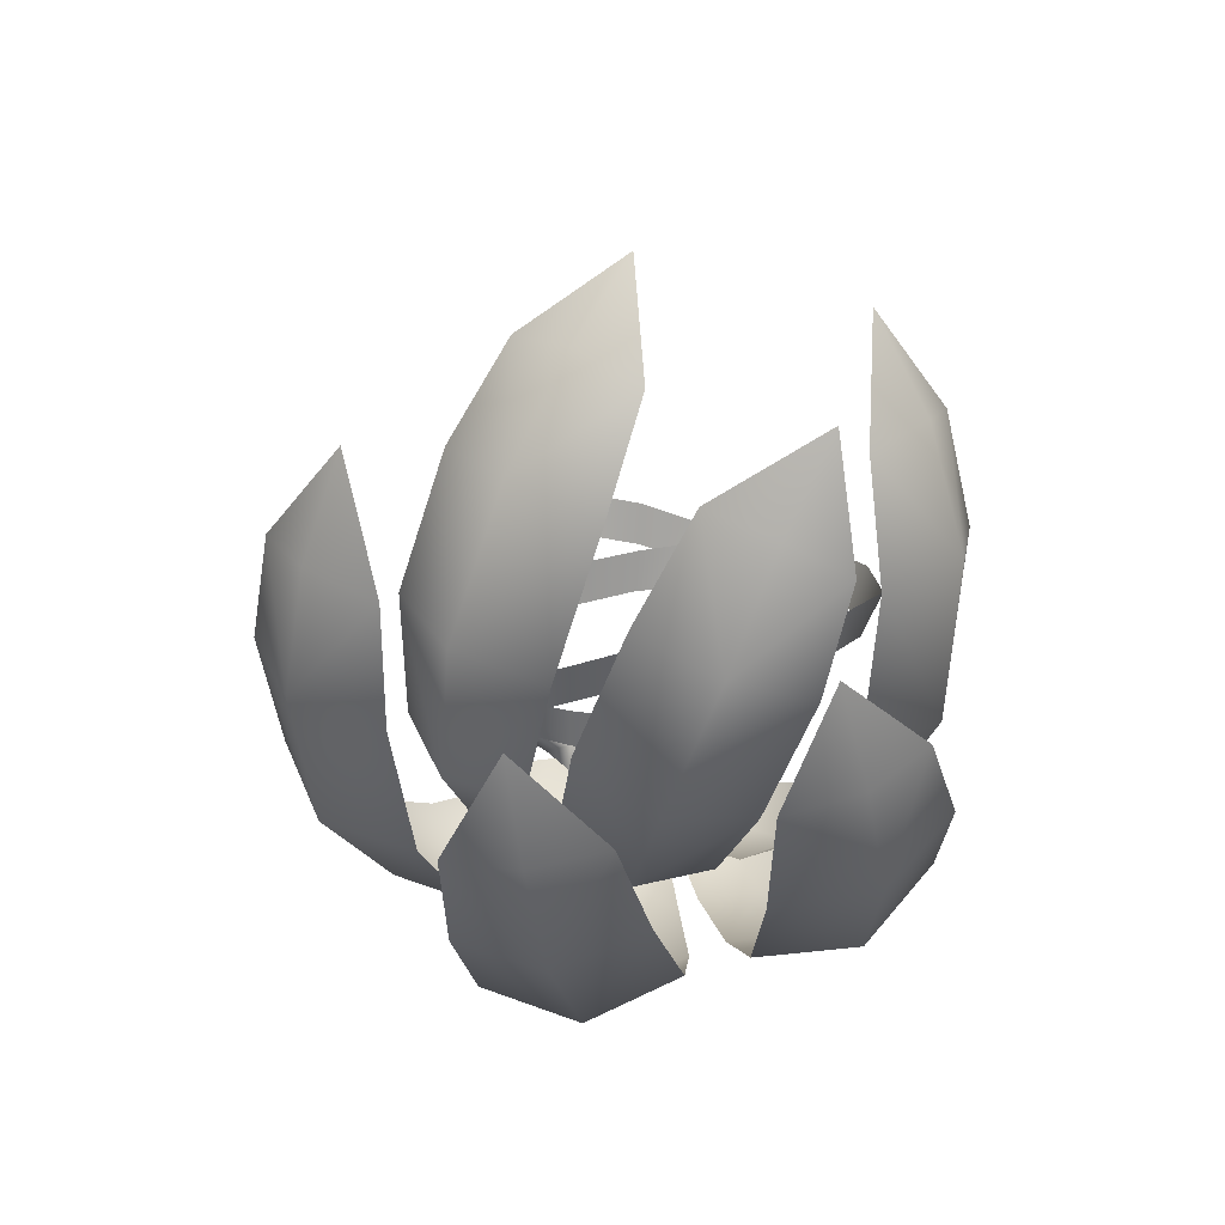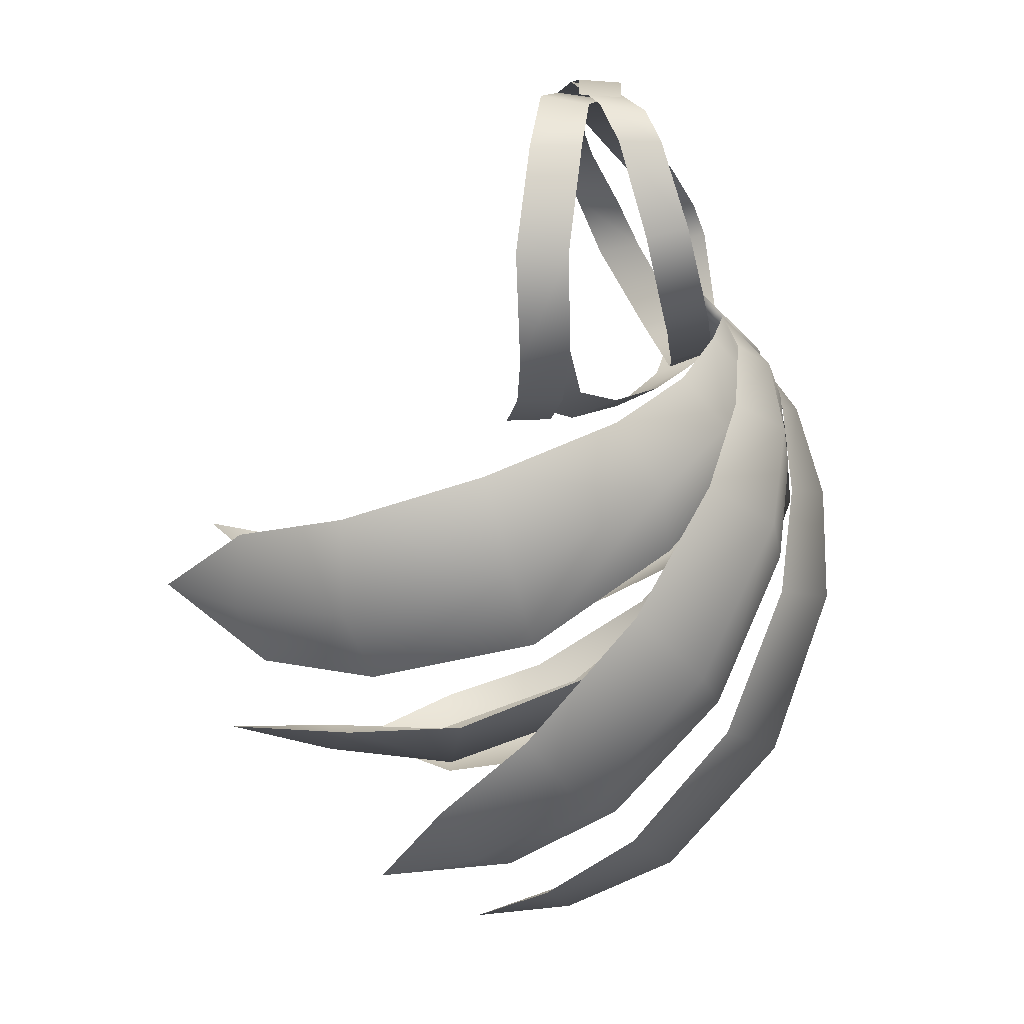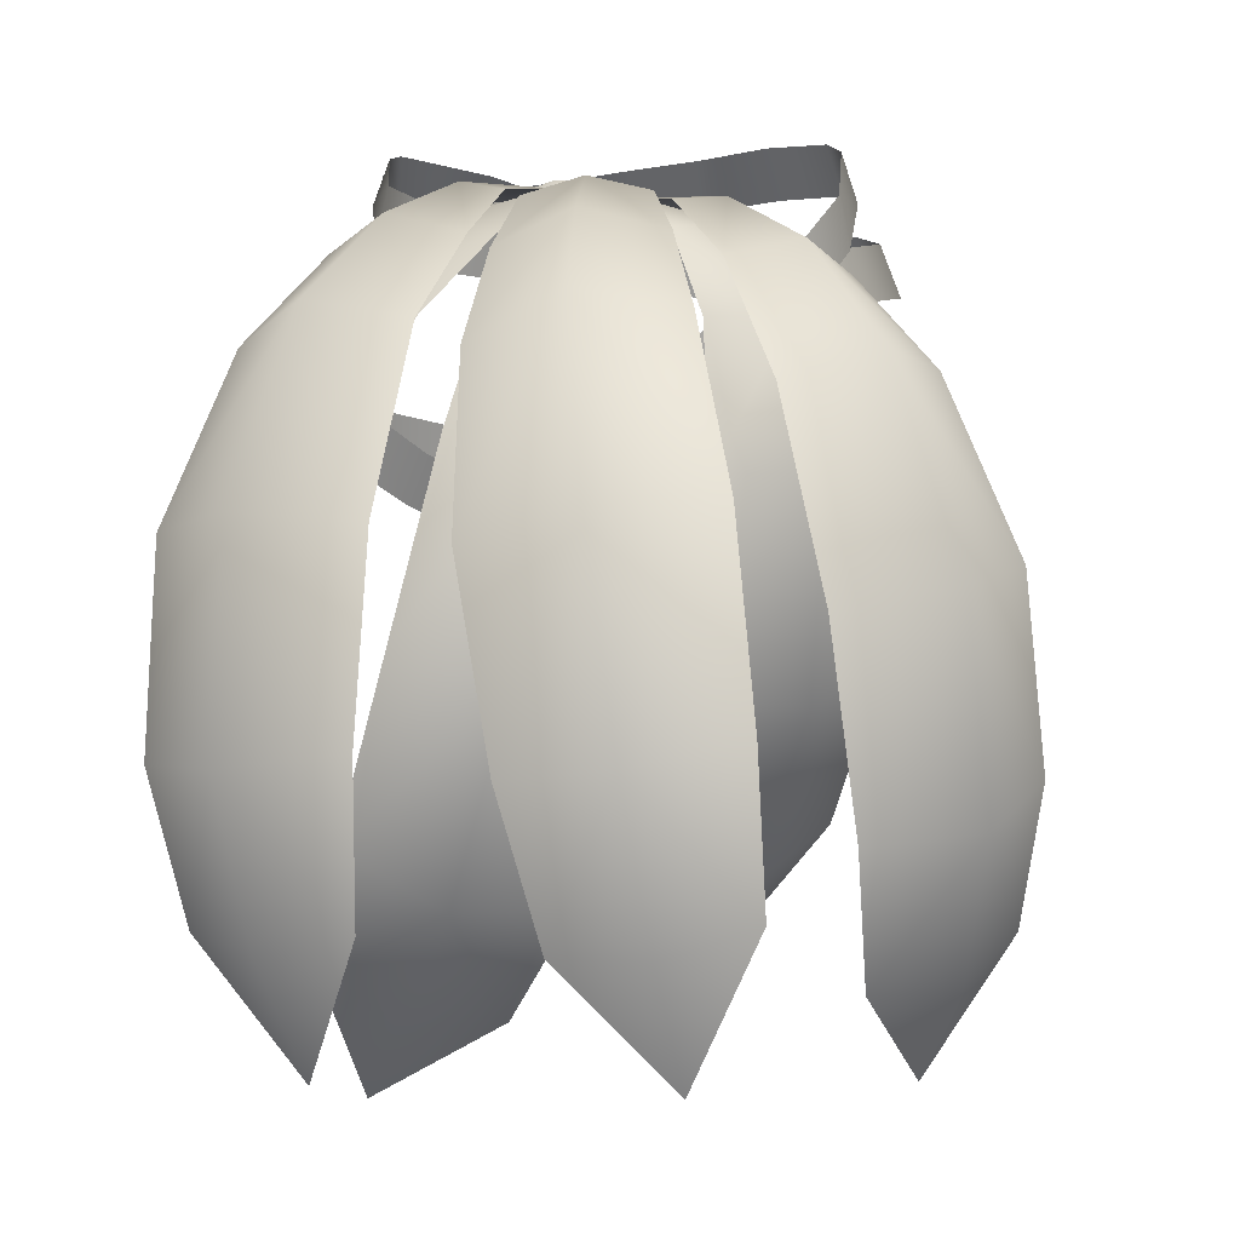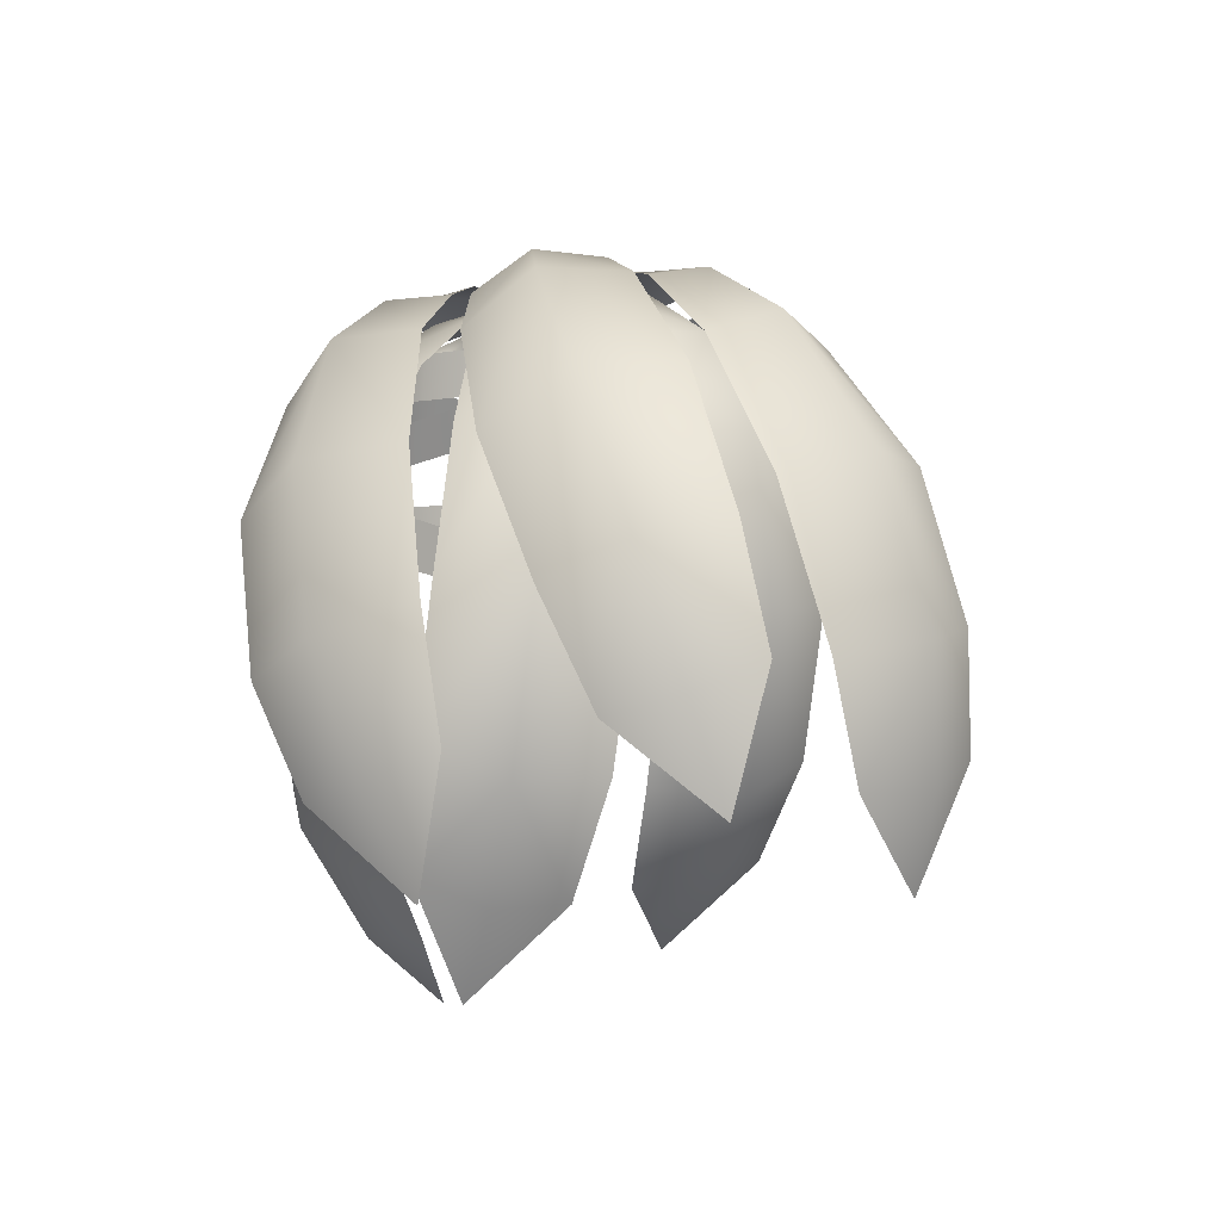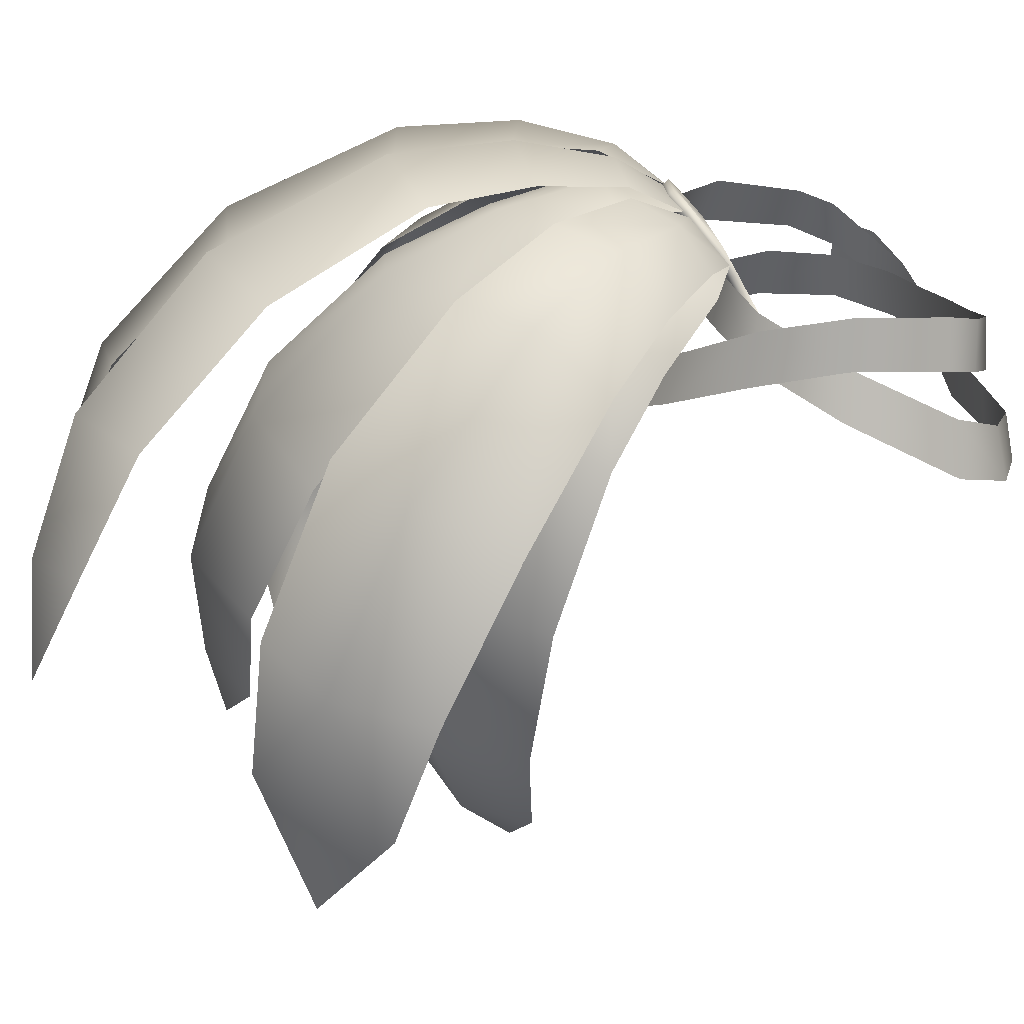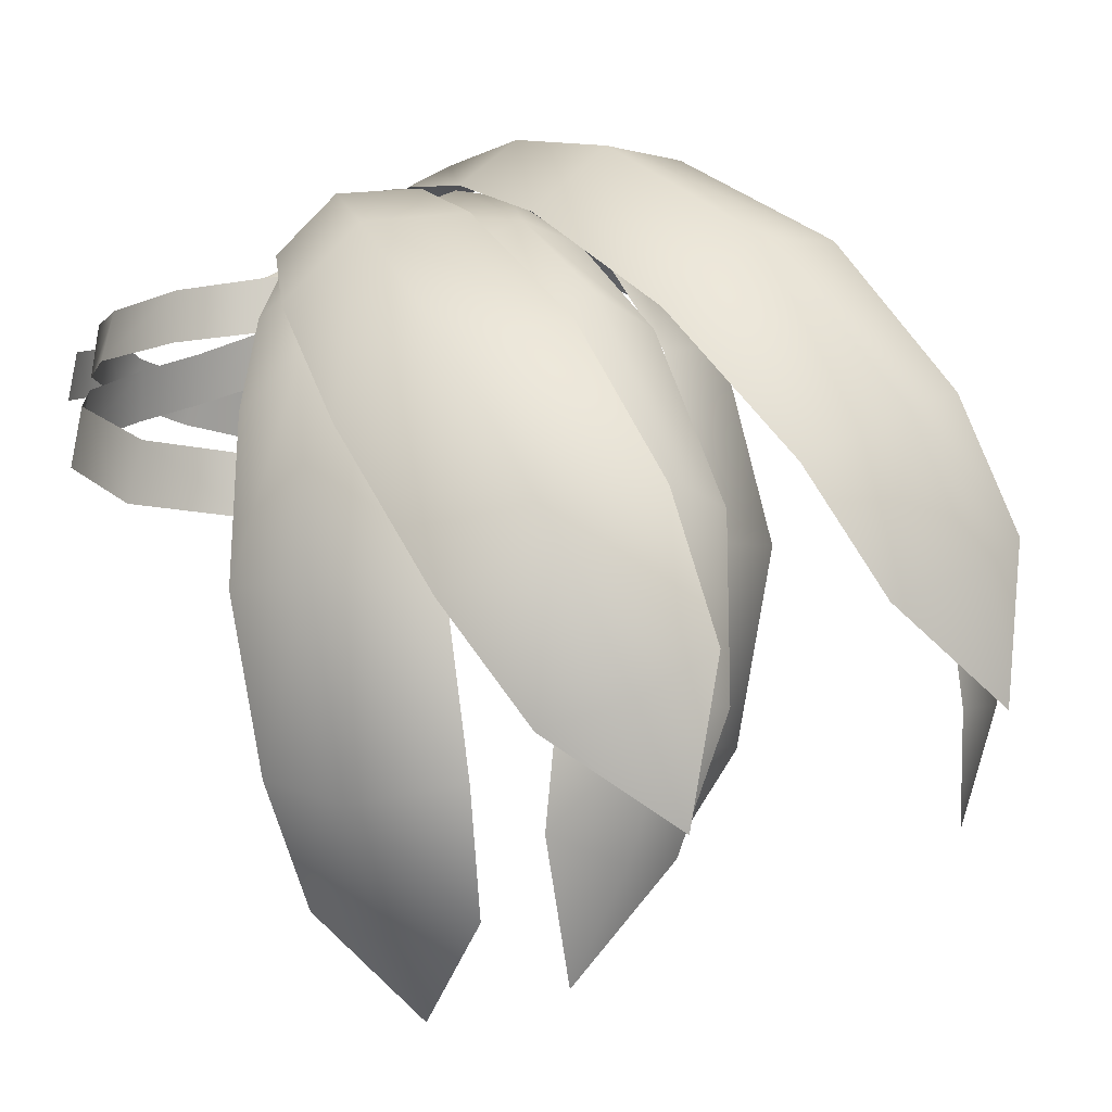
<metadata>
{"format":"obj","ext":"obj","renderer":"f3d","projection":"perspective","resolution":1024,"background":"white","views":[{"elev":-68.8,"azim":-4.7,"up":"+Z"},{"elev":-8.2,"azim":97.5,"up":"+Z"},{"elev":36.5,"azim":-174.1,"up":"+Y"},{"elev":-73.3,"azim":-173.4,"up":"+Z"},{"elev":29.0,"azim":-105.6,"up":"+Y"},{"elev":11.9,"azim":144.4,"up":"+Y"}]}
</metadata>
<code>
g mesh00
v -16.34 4.695 -2.622
v -17.28 0.5185 -3.1
v -17.52 -0.4002 5.283
v -16.88 0.774 -3.205
v -21.04 -8.243 5.399
v -19.28 -3.812 5.585
v 11.21 -4.952 12.31
v 18.56 -10.27 10.4
v 17.62 -5.759 9.673
v 0 -12.18 14.13
v 0 -7.936 13.85
v -5.689 -12.62 14.69
v -21.04 -8.243 5.399
v -18.47 -10.49 10.73
v -19.28 -3.812 5.585
v -17.43 -5.893 10
v 0 -12.18 14.13
v 6.086 -10.4 14.65
v 0 -7.936 13.85
v 6.079 0.8208 -10.3
v 5.567 4.909 -9.228
v 12.1 0.6149 -8.949
v 11.13 4.637 -7.758
v 15.89 3.495 -2.345
v -5.59 -8.396 14.17
v -11.27 -8.205 13.77
v -11.95 -12.42 14.43
v -12.96 2.842 -9.127
v 10.8 -4.212 13.51
v 11.9 -8.038 13.97
v 15.41 -2.892 12.46
v 15.8 -6.851 12.81
v 18.52 -2.565 9.933
v 19.34 -6.499 10.12
v -18.57 -3.247 -3.798
v -11.5 3.74 -8.647
v -13.01 -0.1052 -9.665
v -5.628 4.469 -9.499
v -6.015 0.4703 -10.48
v 17.42 -4.692 9.702
v 16.91 -0.406 9.05
v 11.9 -8.038 13.97
v 10.8 -4.212 13.51
v 5.103 -6.546 14.27
v 16.91 -0.406 9.05
v 17.42 -4.692 9.702
v 17.18 1.12 5.783
v 18.6 -2.792 5.523
v 16.8 -0.4308 -3.406
v 12.1 0.6149 -8.949
v 18.56 -10.27 10.4
v 11.21 -4.952 12.31
v 11.41 -9.421 13.09
v 5.606 -4.184 13.05
v 5.705 -8.644 13.6
v 0 -2.991 13.31
v 0 -7.441 13.2
v 0 -7.441 13.2
v 0 -2.991 13.31
v -5.75 -5.886 12.55
v -5.156 -1.52 12.66
v -11.5 -3.907 11.46
v -10.31 0.3753 11.66
v -16.32 -1.408 8.172
v -14.91 2.569 8.682
v -16.11 3.641 5.705
v -0.001981 -4.834 -15.73
v -0.001981 -9.29 -17.43
v -7.15 -1.113 -13.14
v -7.6 -5.372 -14.85
v -13.84 -1.557 -10.15
f 1 2 3
f 4 5 6
f 7 8 9
f 10 11 12
f 13 14 15
f 15 14 16
f 17 18 19
f 20 21 22
f 22 21 23
f 22 23 24
f 11 25 12
f 12 25 26
f 12 26 27
f 2 1 28
f 29 30 31
f 31 30 32
f 31 32 33
f 33 32 34
f 5 4 35
f 35 4 36
f 35 36 37
f 37 36 38
f 37 38 39
f 40 41 42
f 42 41 43
f 42 43 18
f 18 43 44
f 18 44 19
f 45 46 47
f 47 46 48
f 47 48 24
f 24 48 49
f 24 49 50
f 51 52 53
f 53 52 54
f 53 54 55
f 55 54 56
f 55 56 57
f 58 59 60
f 60 59 61
f 60 61 62
f 62 61 63
f 62 63 64
f 64 63 65
f 64 65 3
f 3 65 66
f 3 66 1
f 67 68 69
f 69 68 70
f 69 70 28
f 28 70 71
f 28 71 2
v 0.05746 0.6397 -10.62
v 5.567 4.909 -9.228
v 6.079 0.8208 -10.3
v 16.43 -7.78 -14
v 8.768 -11.97 -18.01
v 8.748 -7.558 -16.57
v -5.653 6.909 -9.586
v -5.628 6.48 -10.49
v -7.887 5.394 -9.05
v -11.95 -12.42 14.43
v -11.27 -8.205 13.77
v -18.47 -10.49 10.73
v -17.43 -5.893 10
v 0 4.793 -9.667
v -6.015 0.4703 -10.48
v -5.628 4.469 -9.499
v 20.9 -6.118 4.599
v 17.62 -5.759 9.673
v 22.17 -10.9 4.322
v 18.56 -10.27 10.4
v -0.001981 -9.29 -17.43
v -0.001981 -4.834 -15.73
v 8.768 -11.97 -18.01
v 8.748 -7.558 -16.57
v 8.005 -14.96 -19.07
v 6.697 -10.75 -18.78
v 12.73 -13.3 -18.01
v 11.18 -9.065 -17.75
v 16.46 -7.783 -13.98
v 17 -12.47 -15.21
v -14.22 6.413 -21.92
v -12.26 5.693 -12.37
v -9.549 9.005 -14.92
v -6.799 5.897 -9.447
v -5.015 7.178 -10.45
v -6.799 5.897 -9.447
v -5.015 7.178 -10.45
v -9.267 10.98 -14.67
v -3.121 8.829 -11.75
v -0.01288 9.509 -12.4
v 2.522 9.316 -11.95
v 0.09807 11.59 -18.12
v 4.844 10.08 -18.2
v -0.01684 9.981 -26.77
v 2.522 9.316 -11.95
v -0.01882 13.38 -17.12
v -0.01288 9.509 -12.4
v -2.576 9.061 -11.91
v 6.872 6.333 -8.933
v 8.899 10.83 -14.26
v 5.016 7.431 -10.34
v 3.021 9.205 -11.71
v 5.016 7.431 -10.34
v 6.872 6.333 -8.933
v 9.474 8.552 -15.24
v 12.1 5.595 -12.22
v 14.96 6.847 -21.57
v -2.568 5.621 -10.54
v -2.343 6.039 -10.38
v -1.289 5.315 -9.948
v -1.289 5.315 -9.948
v -2.813 5.636 -10.08
v -3.867 6.36 -10.51
v -1.111 6.67 -11.34
v -0.8361 6.931 -11.08
v -0.5607 5.839 -10.35
v -1.407 6.841 -10.98
v -1.682 7.933 -11.71
v 1.156 6.769 -11.35
v 1.392 6.969 -11
v 0.5726 5.889 -10.35
v 0.8995 7.003 -11.08
v 1.719 8.082 -11.73
v 2.572 5.848 -10.52
v 2.34 6.236 -10.36
v 3.843 6.701 -10.47
v 2.784 5.893 -10.05
v 1.281 5.429 -9.935
v 17 -12.47 -15.21
v 21.03 -7.378 -5.715
v 22.61 -12.15 -6.044
v 20.9 -6.118 4.599
v 22.17 -10.9 4.322
v -9.651 -0.07302 -31.66
v -16.99 -0.4863 -29.38
v -8.138 -13.43 -38.14
v -16.94 -15.18 -35.98
v -4.901 -28.13 -38.39
v -13.26 -30.63 -36.48
v -2.493 -38.51 -34.74
v -8.742 -40.85 -32.56
v -3.121 8.829 -11.75
v -5.707 10.31 -17.9
v -8.481 7.514 -24.45
v 20.08 -38.9 -38.43
v 15.04 -37.23 -43.02
v 24.09 -27.83 -39.74
v 17.11 -26.33 -44.84
v 24.64 -12.24 -36.33
v 17.37 -11.15 -42
v 20.35 1.049 -28.31
v 14.44 1.328 -33.08
v 8.243 -32.16 -51.18
v 1.901 -33.56 -48.52
v 4.984 -20.84 -52.42
v -2.624 -23.05 -48.76
v 1.372 -6.33 -47.04
v -6.095 -9.842 -43.78
v -0.002972 5.427 -36.12
v -6.73 2.096 -34.23
v -5.922 7.761 -25.91
v -4.869 10.78 -18.22
v -2.576 9.061 -11.91
v 10.09 7.168 -25.66
v 5.877 9.405 -18.66
v 3.021 9.205 -11.71
v -11.5 3.74 -8.647
v -0.107 5.7 -8.784
v -7.887 5.394 -9.05
v -0.05448 7.526 -9.561
v -5.653 6.909 -9.586
v -0.03963 9.651 -11.54
v -2.838 9.522 -11.52
v 11.13 4.637 -7.758
v 7.672 6.007 -8.517
v 5.543 7.422 -9.536
v 2.759 9.778 -11.56
v -0.02378 9.972 -12.01
v -11.5 3.74 -8.647
v -7.887 5.394 -9.05
v -5.628 4.469 -9.499
v -5.628 6.48 -10.49
v 0 4.793 -9.667
v -2.813 8.89 -12.29
v 0 9.338 -12.78
v 2.784 9.144 -12.33
v 5.567 6.993 -10.44
v 5.567 4.909 -9.228
v 7.672 6.007 -8.517
v 11.13 4.637 -7.758
v -27.98 -26.58 -49.56
v -31.45 -26.83 -43.55
v -28.93 -14.89 -47.94
v -32.46 -16.65 -40.12
v -26.48 -0.9186 -40.76
v -30.3 -4.598 -33.17
v -20.56 9.182 -29.71
v -24.06 4.38 -24.57
v -14.96 11.95 -21.39
v -18.04 7.397 -18.3
v -12.03 7.777 -12.81
v -5.797 12.2 -17.57
v -9.752 12.5 -25.01
v -13.84 8.922 -33.91
v -18.03 -0.8281 -44.73
v -20.73 -14.18 -51.13
v -21.73 -25.3 -52.49
v -25.55 -36.26 -48.58
v 5.895 7.946 -25.96
v 7.324 3.923 -34.4
v 9.66 -5.776 -44.13
v 12.8 -18.67 -49.42
v 14.36 -29.14 -49.9
v 11.69 -41.06 -49.11
v -9.387 -10.79 -66.68
v -15.75 -9.74 -63.91
v -6.803 -0.1417 -62.19
v -14.6 -0.2395 -58.51
v -3.532 10.54 -50.88
v -12.22 9.49 -47.95
v -0.9461 16 -35.95
v -8.672 14.5 -34.69
v -0.3487 15.83 -25.57
v -6.546 14.37 -25.43
v -4.597 12.63 -17.35
v 4.3 12.01 -17.85
v 5.145 12.78 -26.11
v 5.651 11.65 -36.1
v 4.421 6.179 -49.62
v 0.847 -3.321 -60.07
v -2.775 -12.34 -65.22
v -11.45 -20.54 -67.76
v 15.68 -16.85 -61.79
v 9.092 -14.46 -62.15
v 18.53 -6.441 -56.91
v 9.608 -4.294 -57.23
v 19.22 4.544 -45.44
v 9.862 5.51 -47.01
v 16.72 11.15 -30.97
v 8.968 11.57 -33.14
v 12.81 12.23 -21.4
v 6.91 12.48 -23.78
v 5.409 11.82 -16.78
v 11.93 7.929 -13.03
v 16.95 7.809 -19.65
v 21.58 5.453 -28.15
v 24.91 -1.043 -40.34
v 24.13 -11.02 -51.36
v 20.6 -19.24 -57.5
v 12.39 -26.21 -63.24
v 17.06 2.905 -17.11
v 21.71 -2.955 -22.06
v 25.91 -14.62 -27.53
v 25.6 -27.78 -31.17
v 22.3 -38.02 -31.91
v 14.84 -46.95 -35.58
v -4.195 -47.86 -27.01
v -13.64 -40.16 -27.69
v -18.44 -30.61 -29.3
v -21.62 -16.94 -28.31
v -20.46 -3.78 -23.44
v -16.92 2.115 -18.18
v -2.838 9.522 -11.52
v 2.759 9.778 -11.56
v 5.567 6.993 -10.44
v 5.543 7.422 -9.536
v 7.672 6.007 -8.517
f 72 73 74
f 75 76 77
f 78 79 80
f 81 82 83
f 83 82 84
f 73 72 85
f 85 72 86
f 85 86 87
f 88 89 90
f 90 89 91
f 92 93 94
f 94 93 95
f 96 97 98
f 97 99 98
f 98 99 100
f 98 100 101
f 102 103 104
f 104 103 105
f 104 105 106
f 107 108 109
f 109 108 110
f 111 112 113
f 113 112 114
f 113 114 115
f 116 117 118
f 118 117 119
f 120 121 122
f 122 121 123
f 124 125 126
f 126 125 127
f 126 127 128
f 129 130 131
f 132 133 129
f 129 133 134
f 129 134 130
f 135 136 137
f 137 138 135
f 135 138 139
f 135 139 136
f 140 141 142
f 142 143 140
f 140 143 144
f 140 144 141
f 145 146 147
f 147 148 145
f 145 148 149
f 145 149 146
f 76 75 150
f 150 75 151
f 150 151 152
f 152 151 153
f 152 153 154
f 102 155 156
f 156 155 157
f 156 157 158
f 158 157 159
f 158 159 160
f 160 159 161
f 160 161 162
f 106 163 104
f 104 163 164
f 104 164 102
f 102 164 165
f 102 165 155
f 166 167 168
f 168 167 169
f 168 169 170
f 170 169 171
f 170 171 172
f 172 171 173
f 172 173 128
f 174 175 176
f 176 175 177
f 176 177 178
f 178 177 179
f 178 179 180
f 180 179 181
f 180 181 115
f 181 182 115
f 115 182 183
f 115 183 113
f 113 183 184
f 113 184 111
f 173 185 128
f 128 185 186
f 128 186 126
f 126 186 187
f 126 187 124
f 188 189 190
f 190 189 191
f 190 191 192
f 192 191 193
f 192 193 194
f 195 196 189
f 189 196 197
f 189 197 191
f 191 197 198
f 191 198 193
f 193 198 199
f 193 199 194
f 200 201 202
f 202 201 203
f 202 203 204
f 204 203 205
f 204 205 206
f 206 207 204
f 204 207 208
f 204 208 209
f 209 208 210
f 209 210 211
f 212 213 214
f 214 213 215
f 214 215 216
f 216 215 217
f 216 217 218
f 218 217 219
f 218 219 220
f 220 219 221
f 220 221 109
f 109 221 222
f 109 222 107
f 110 223 109
f 109 223 224
f 109 224 220
f 220 224 225
f 220 225 218
f 218 225 226
f 218 226 216
f 216 226 227
f 216 227 214
f 214 227 228
f 214 228 212
f 212 228 229
f 212 229 213
f 114 230 115
f 115 230 231
f 115 231 180
f 180 231 232
f 180 232 178
f 178 232 233
f 178 233 176
f 176 233 234
f 176 234 174
f 174 234 235
f 174 235 175
f 236 237 238
f 238 237 239
f 238 239 240
f 240 239 241
f 240 241 242
f 242 241 243
f 242 243 244
f 244 243 245
f 244 245 117
f 117 245 246
f 117 246 119
f 116 247 117
f 117 247 248
f 117 248 244
f 244 248 249
f 244 249 242
f 242 249 250
f 242 250 240
f 240 250 251
f 240 251 238
f 238 251 252
f 238 252 236
f 236 252 253
f 236 253 237
f 254 255 256
f 256 255 257
f 256 257 258
f 258 257 259
f 258 259 260
f 260 259 261
f 260 261 262
f 262 261 263
f 262 263 121
f 121 263 264
f 121 264 123
f 120 265 121
f 121 265 266
f 121 266 262
f 262 266 267
f 262 267 260
f 260 267 268
f 260 268 258
f 258 268 269
f 258 269 256
f 256 269 270
f 256 270 254
f 254 270 271
f 254 271 255
f 127 272 128
f 128 272 273
f 128 273 172
f 172 273 274
f 172 274 170
f 170 274 275
f 170 275 168
f 168 275 276
f 168 276 166
f 166 276 277
f 166 277 167
f 161 278 162
f 162 278 279
f 162 279 160
f 160 279 280
f 160 280 158
f 158 280 281
f 158 281 156
f 156 281 282
f 156 282 102
f 102 282 283
f 102 283 103
f 79 78 205
f 205 78 284
f 205 284 206
f 206 284 199
f 206 199 207
f 207 199 285
f 207 285 286
f 286 285 287
f 286 287 288

</code>
